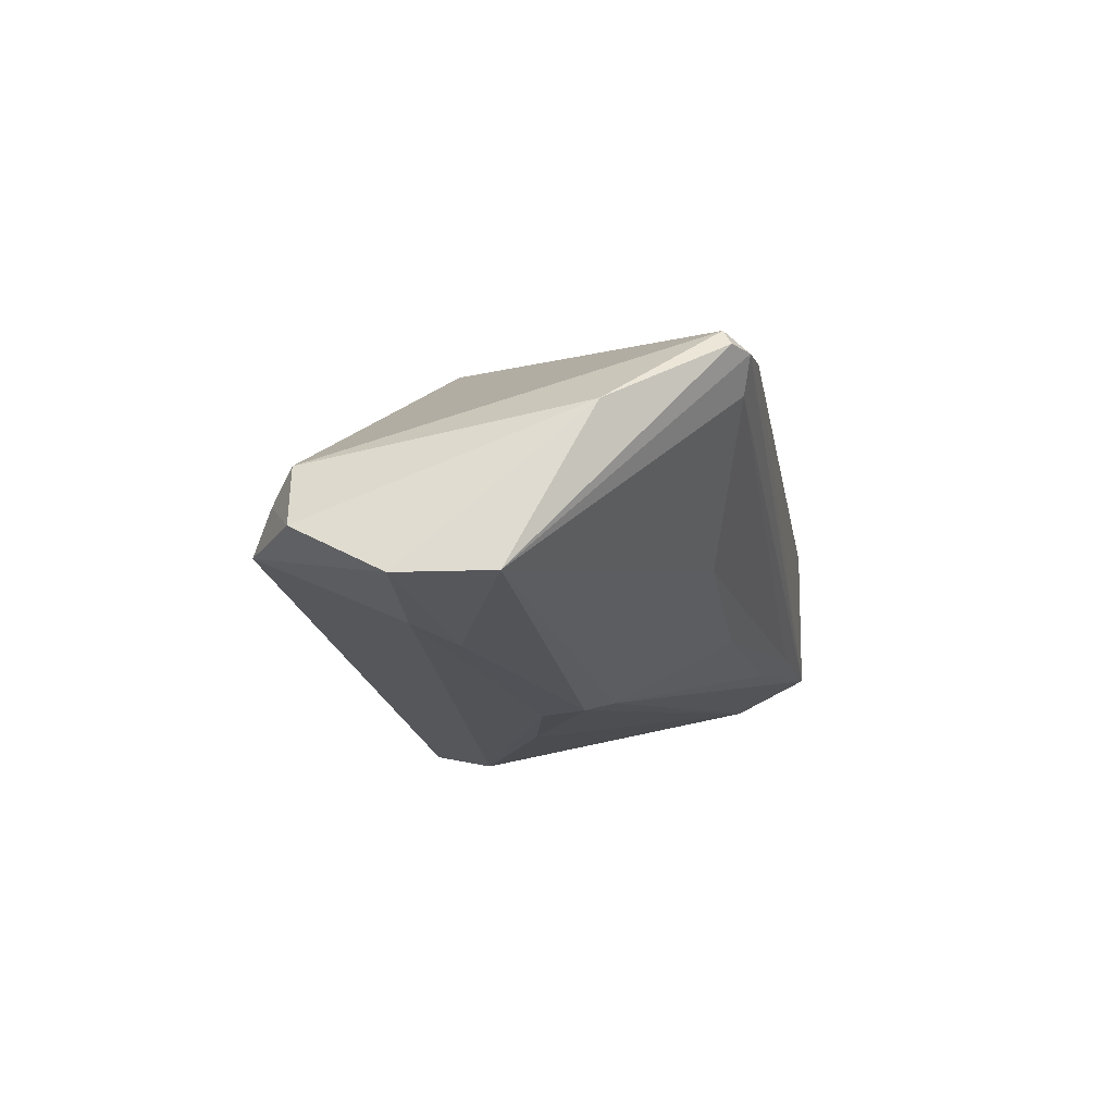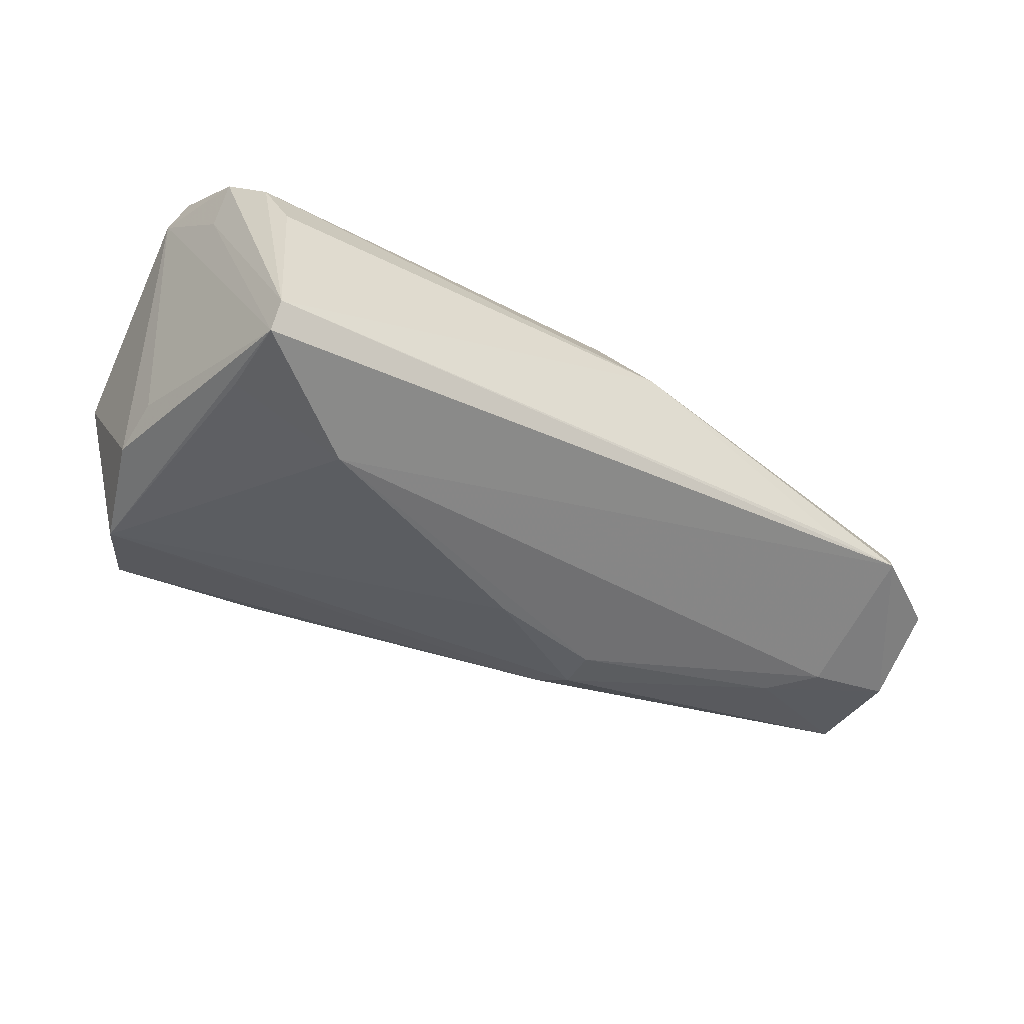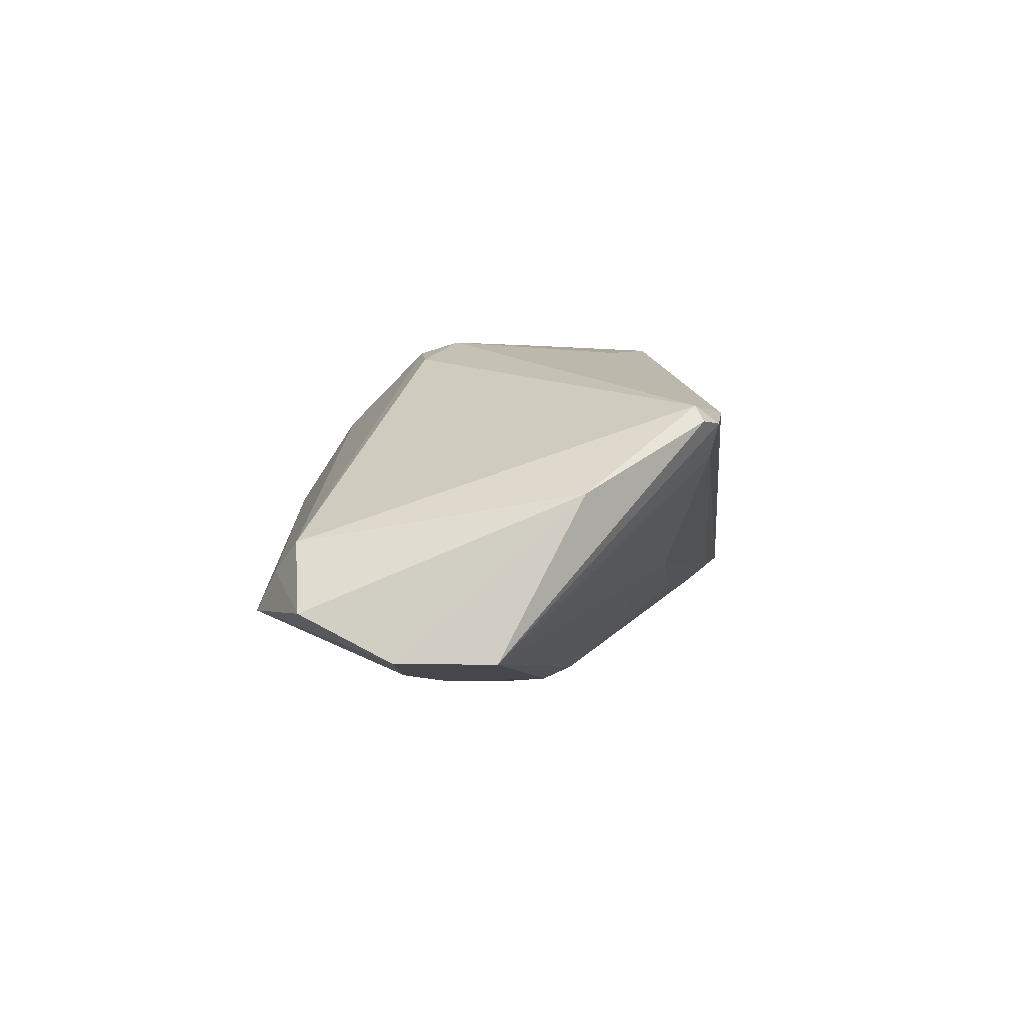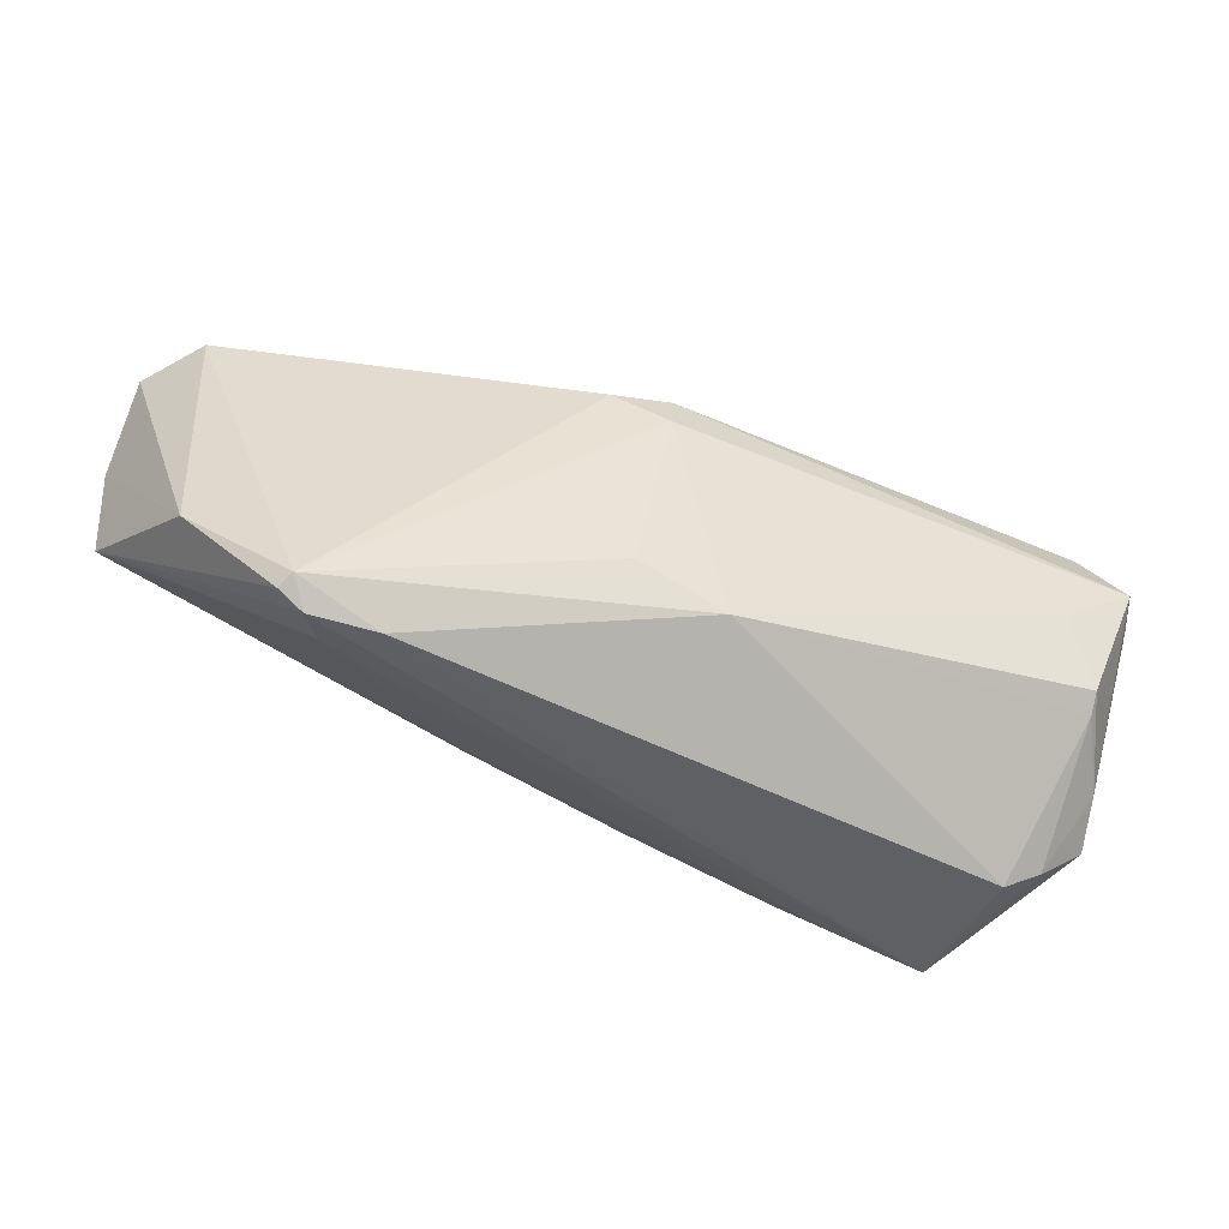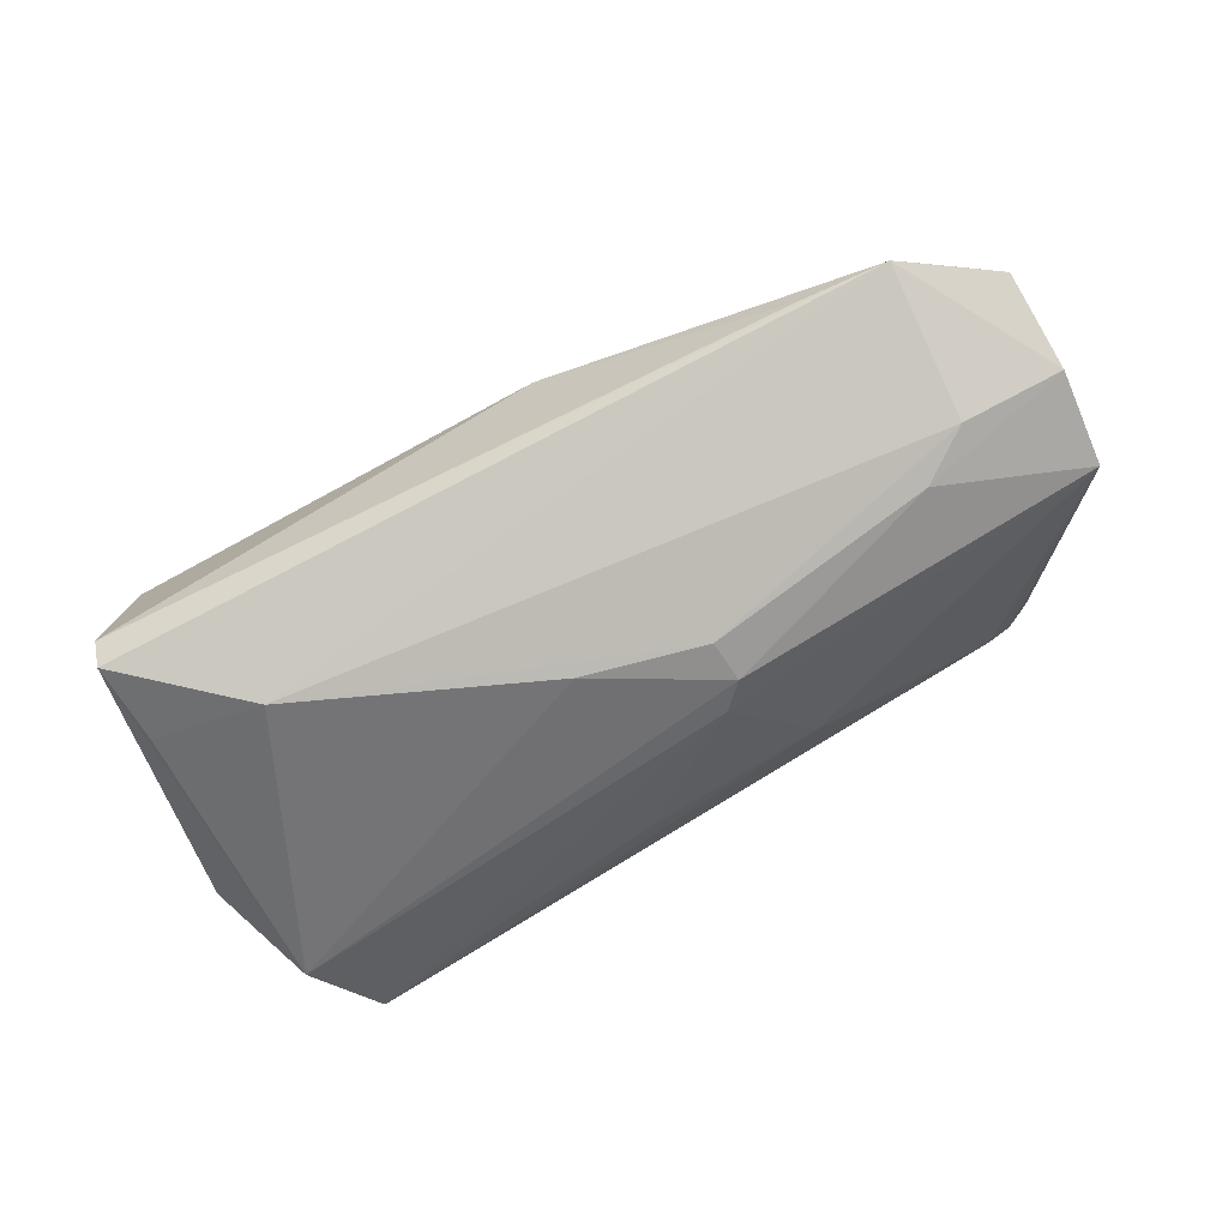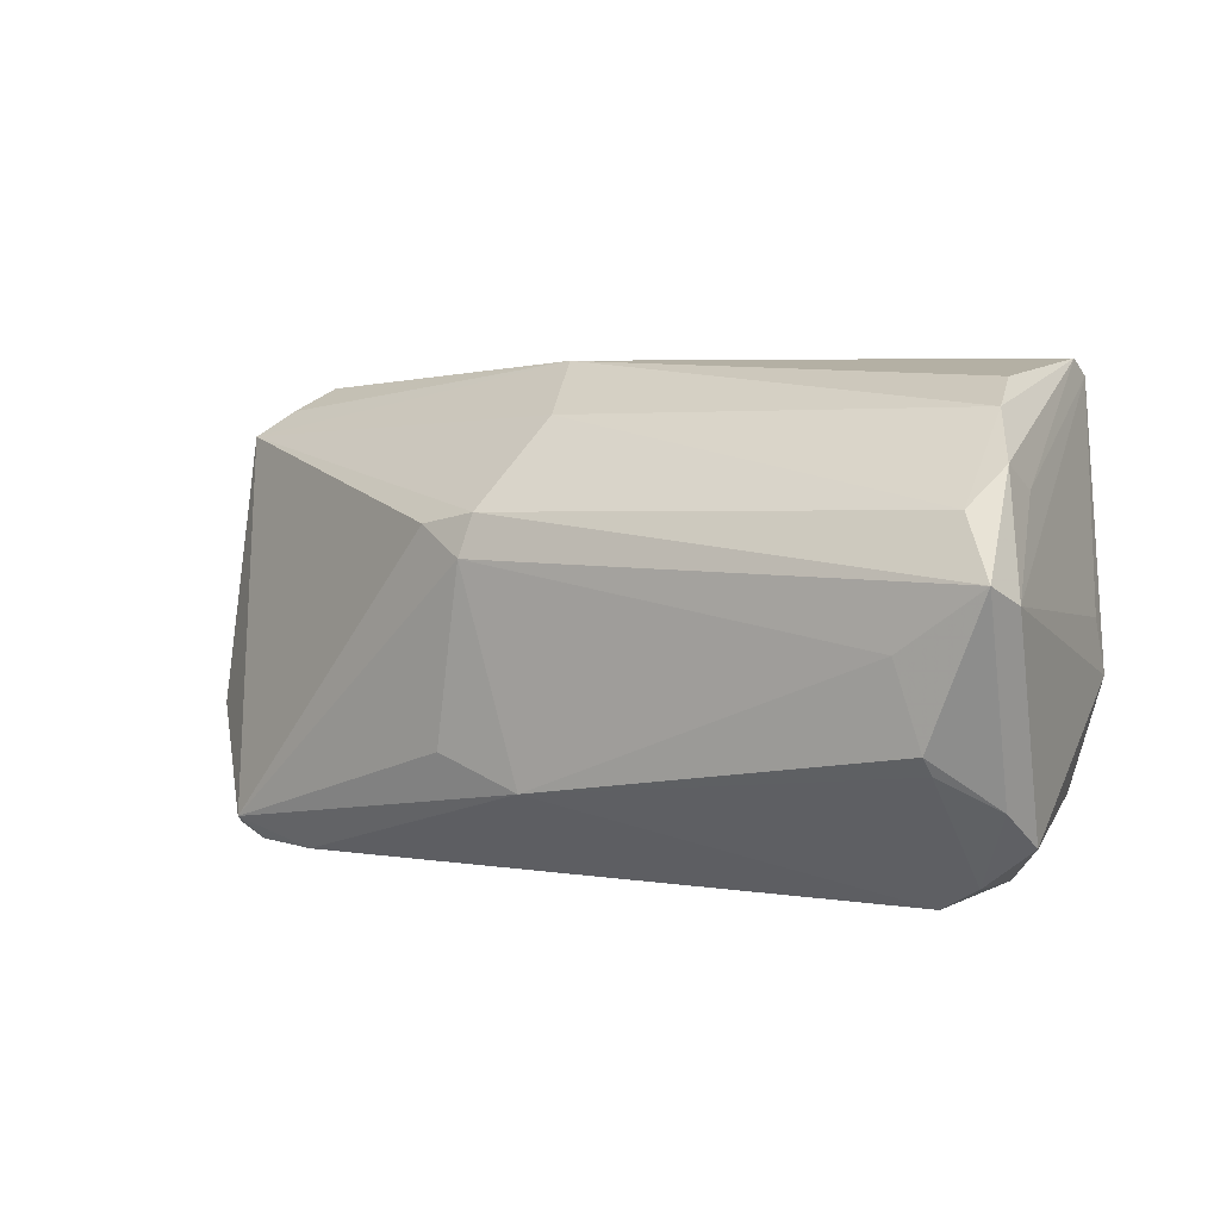
<metadata>
{"format":"obj","ext":"obj","renderer":"f3d","projection":"perspective","resolution":1024,"background":"white","views":[{"elev":-11.1,"azim":-80.2,"up":"+Z"},{"elev":-46.3,"azim":148.2,"up":"+Z"},{"elev":4.5,"azim":-84.3,"up":"+Z"},{"elev":-43.2,"azim":-26.6,"up":"+Y"},{"elev":-68.9,"azim":-153.2,"up":"+Z"},{"elev":5.1,"azim":31.2,"up":"+Y"}]}
</metadata>
<code>
v -0.003779 0.00317 -0.02444
v 0.04958 0.01847 0.01537
v -0.01133 0.02958 0.001394
v -0.01201 0.007222 0.02396
v -0.0662 -0.004434 -0.01357
v -0.04363 0.02704 -0.009708
v -0.0186 0.01087 0.02154
v -0.06617 0.01897 -0.007984
v -0.007083 0.02322 0.01212
v 0.03915 -0.02998 0.006908
v -0.06084 0.02019 -0.0001196
v -0.01982 -0.005924 -0.0229
v 0.04401 0.02966 -0.01854
v -0.04607 -0.02861 0.00963
v 0.05291 0.004542 0.02005
v 0.02054 -0.02537 -0.01353
v 0.04929 0.0007104 -0.01238
v -0.06145 -0.01423 0.005894
v 0.04003 -0.02998 -0.01183
v -0.0522 -0.02784 0.01405
v -0.02328 -0.02269 -0.006332
v -0.05475 0.02648 -0.009163
v -0.0005775 -0.02285 -0.01181
v -0.01096 0.01241 0.02242
v 0.04406 0.02739 0.001675
v 0.04083 -0.0006804 0.02393
v -0.004822 -0.01891 0.02282
v -0.05429 0.008339 -0.01698
v -0.01679 -0.009308 -0.0217
v 0.05054 -0.02202 0.007859
v 0.04919 -0.01757 0.01338
v -0.04904 -0.02967 0.01369
v 0.04412 -0.02705 0.007753
v 0.04405 0.02765 -0.02212
v -0.05126 -0.02677 0.01592
v -0.01927 -0.0004186 -0.02346
v 0.04367 0.01699 -0.02105
v 0.0469 0.01394 0.02033
v 0.04505 -0.02 -0.01605
v 0.04981 0.01559 0.009881
v 0.04417 -0.01309 0.02111
v 0.04629 0.02419 0.009421
v -0.01608 -0.01507 0.02244
v 0.0253 -0.02848 -0.01077
v 0.04394 -0.01082 0.02306
v -0.0669 0.007711 -0.01357
v -0.04797 0.003803 -0.0187
v -0.04086 -0.02998 0.01479
v 0.05128 0.006749 0.02396
v 0.02845 0.01618 -0.02519
v -0.05756 0.02348 -0.004001
v 0.04957 -0.006028 -0.01474
f 19 10 48
f 15 30 52
f 52 17 15
f 48 10 27
f 49 45 31
f 31 15 49
f 30 15 31
f 39 19 29
f 50 37 39
f 52 30 39
f 30 19 39
f 18 11 8
f 28 22 50
f 36 28 50
f 36 47 28
f 41 27 10
f 45 27 41
f 41 31 45
f 48 27 35
f 7 11 35
f 11 18 35
f 7 35 4
f 26 45 49
f 26 27 45
f 49 4 26
f 26 4 27
f 21 5 29
f 21 14 5
f 29 19 16
f 34 22 13
f 50 22 34
f 34 37 50
f 34 15 17
f 34 17 52
f 52 39 34
f 34 39 37
f 13 40 34
f 34 40 15
f 2 38 49
f 42 38 2
f 49 15 2
f 15 40 2
f 13 42 2
f 2 40 13
f 9 38 42
f 42 3 9
f 9 3 11
f 25 42 13
f 13 3 25
f 25 3 42
f 13 22 6
f 6 3 13
f 22 3 6
f 11 3 51
f 51 3 22
f 8 11 51
f 51 22 8
f 46 18 8
f 5 18 46
f 8 22 46
f 22 28 46
f 46 47 5
f 28 47 46
f 1 36 50
f 50 39 1
f 33 41 10
f 31 41 33
f 30 31 33
f 10 19 33
f 33 19 30
f 49 38 24
f 24 4 49
f 7 4 24
f 38 9 24
f 24 11 7
f 24 9 11
f 43 35 27
f 27 4 43
f 43 4 35
f 48 35 32
f 32 19 48
f 32 14 19
f 5 14 32
f 19 14 44
f 14 21 44
f 44 16 19
f 23 21 29
f 29 16 23
f 23 44 21
f 16 44 23
f 12 39 29
f 12 1 39
f 36 1 12
f 29 5 12
f 5 47 12
f 47 36 12
f 20 35 18
f 20 32 35
f 20 18 5
f 5 32 20

</code>
